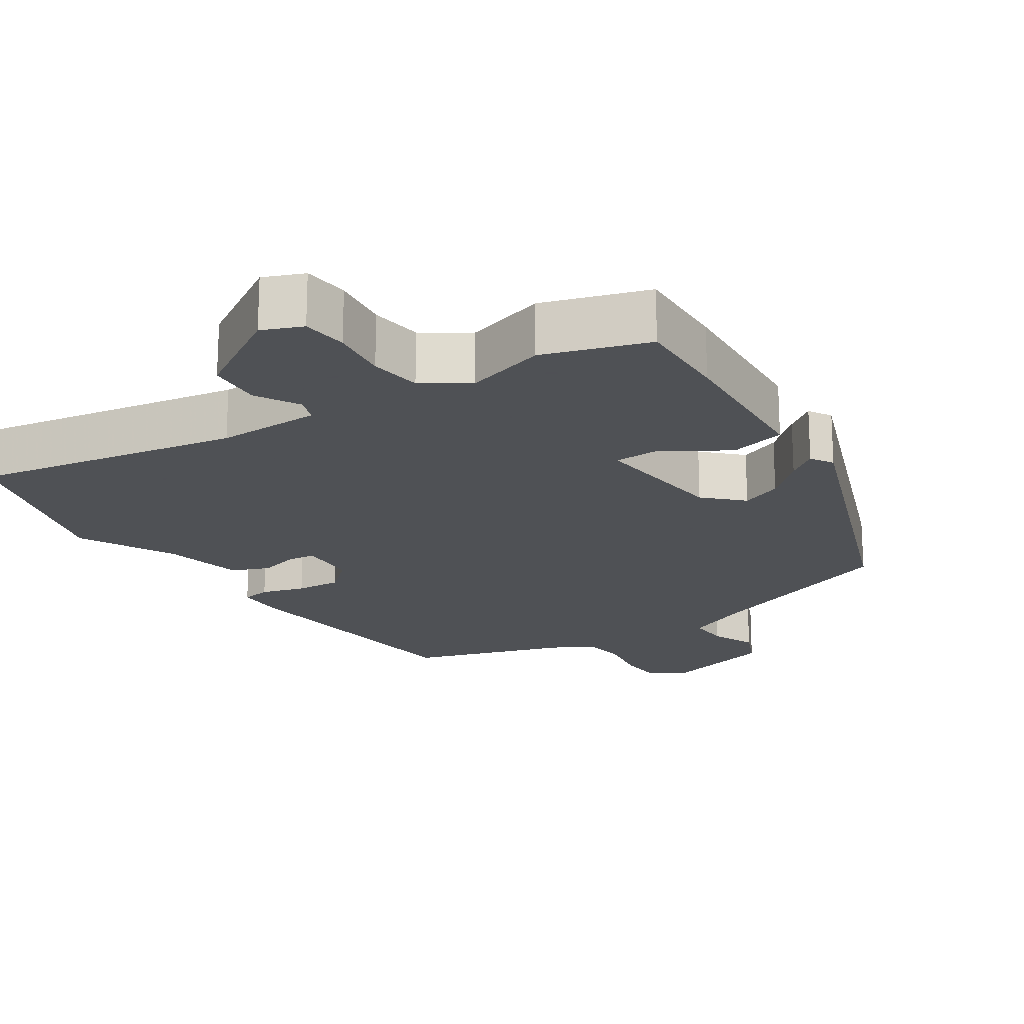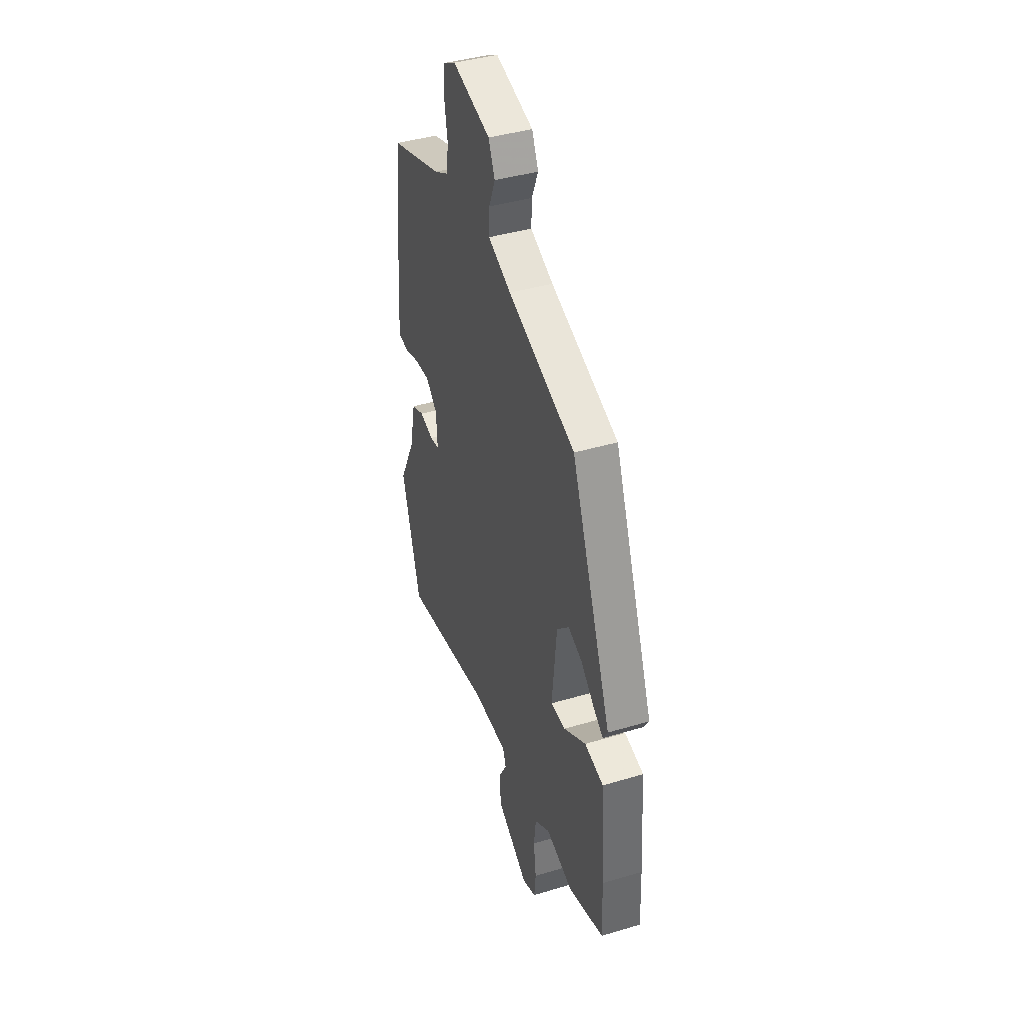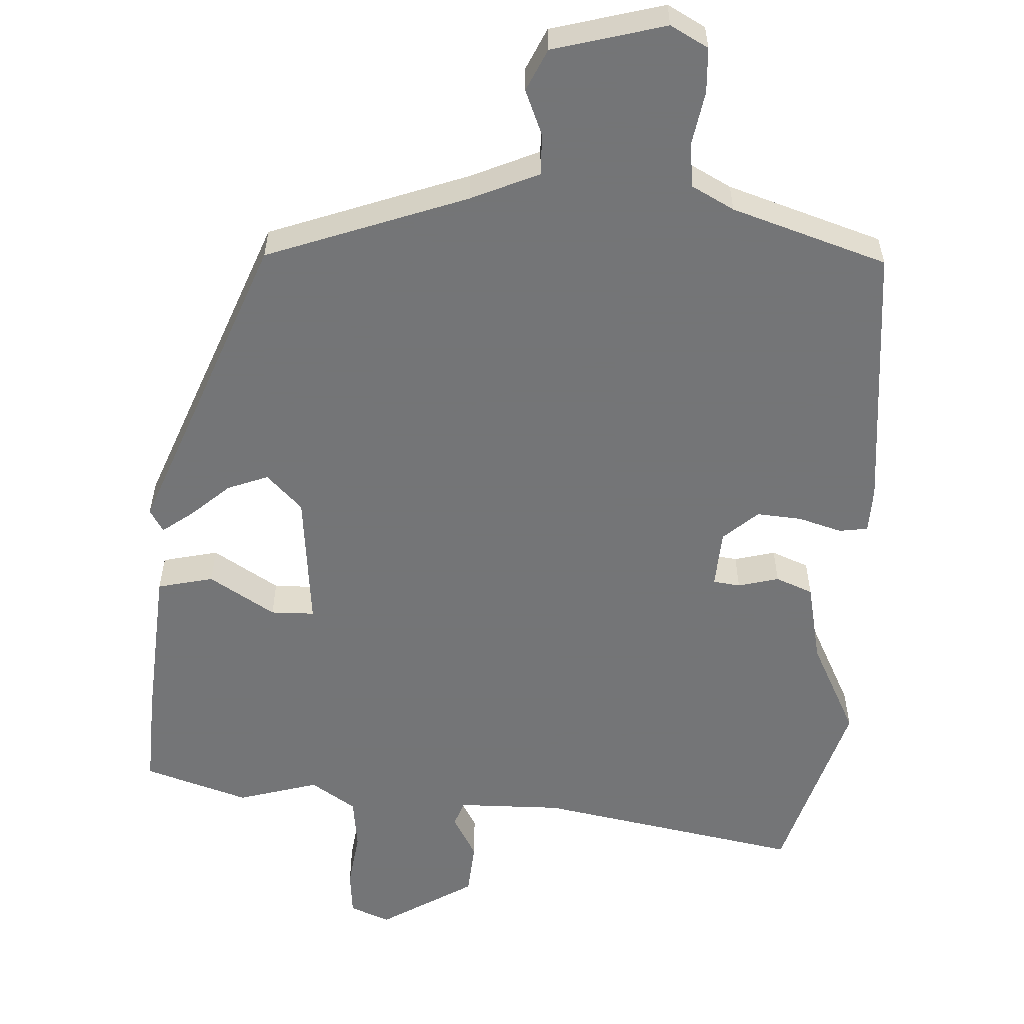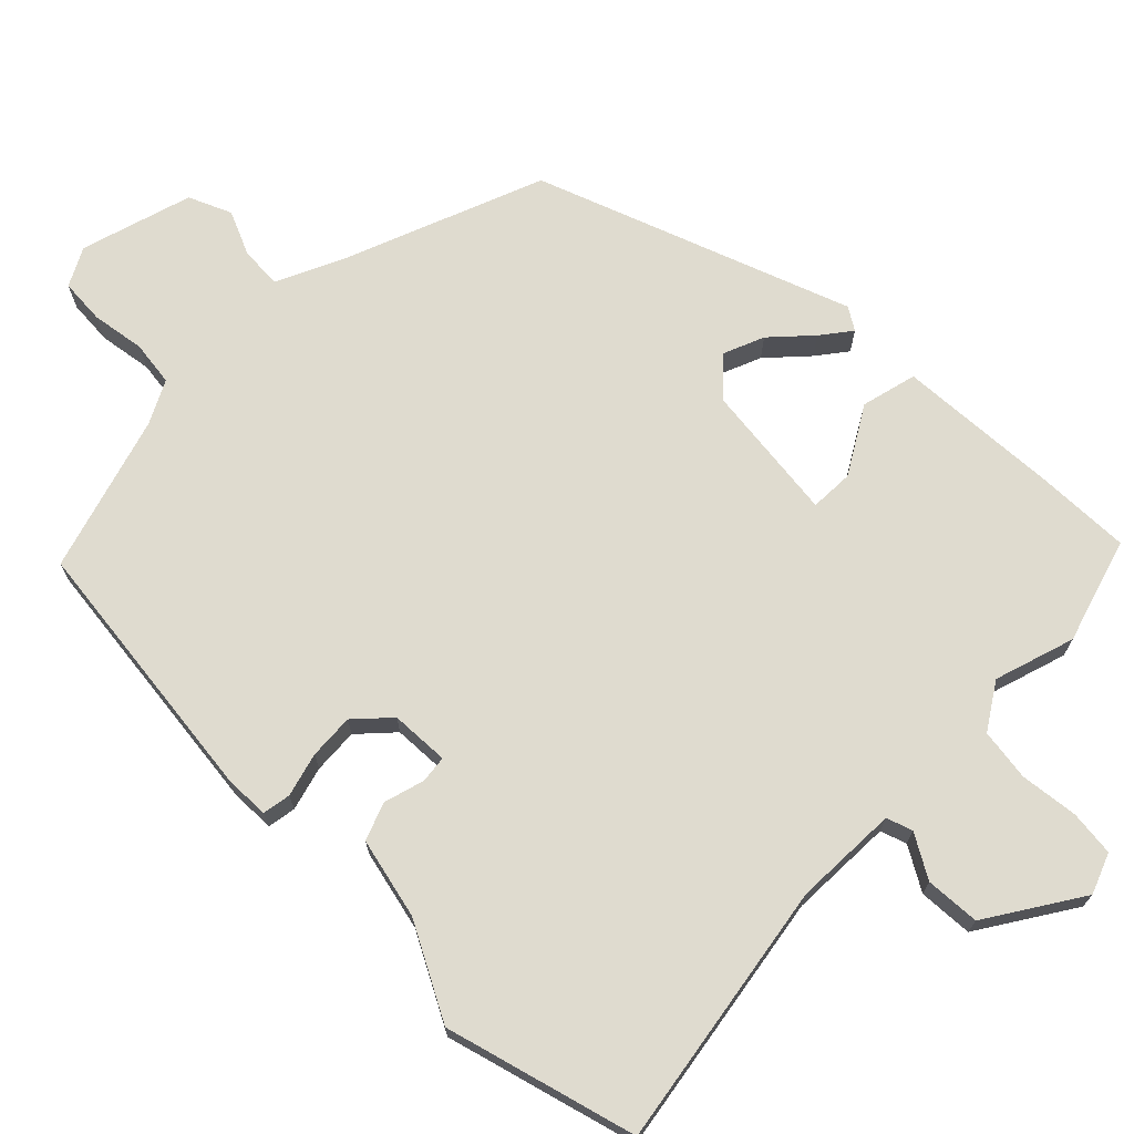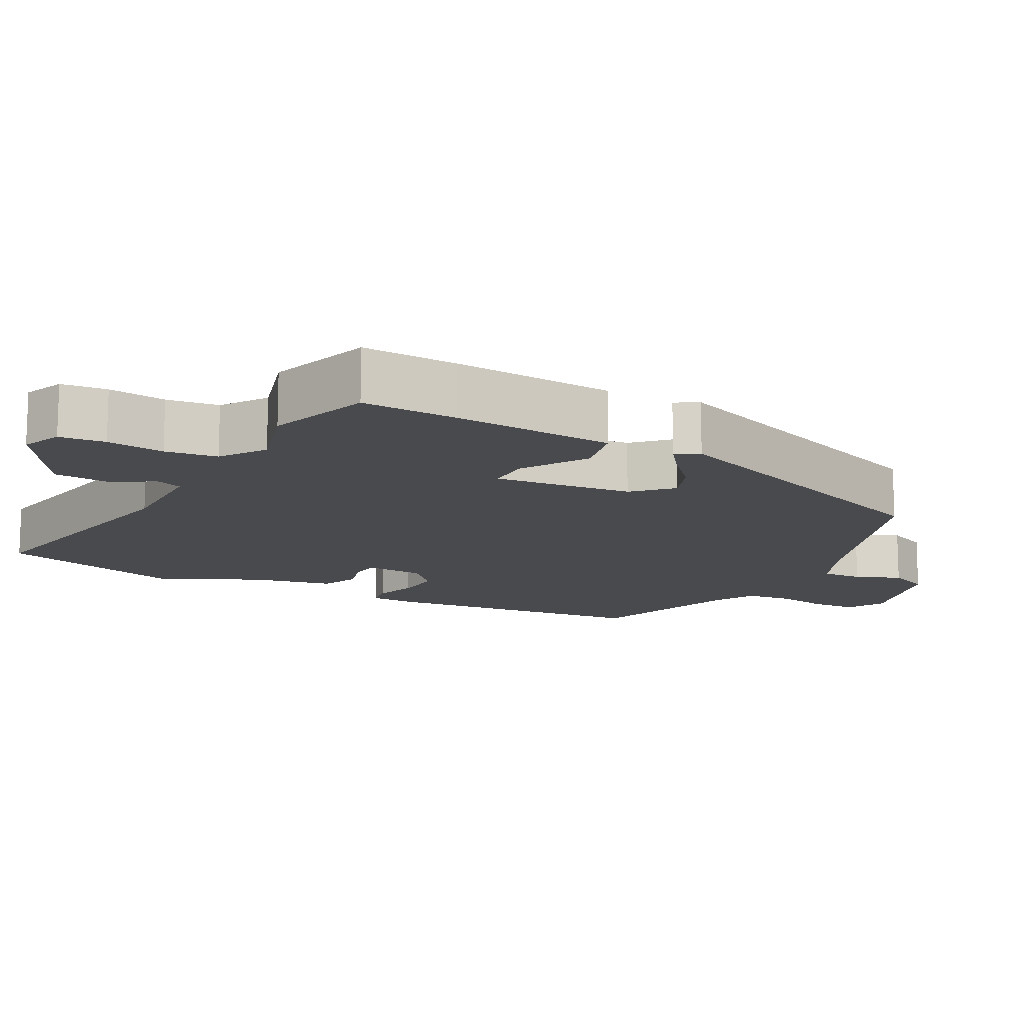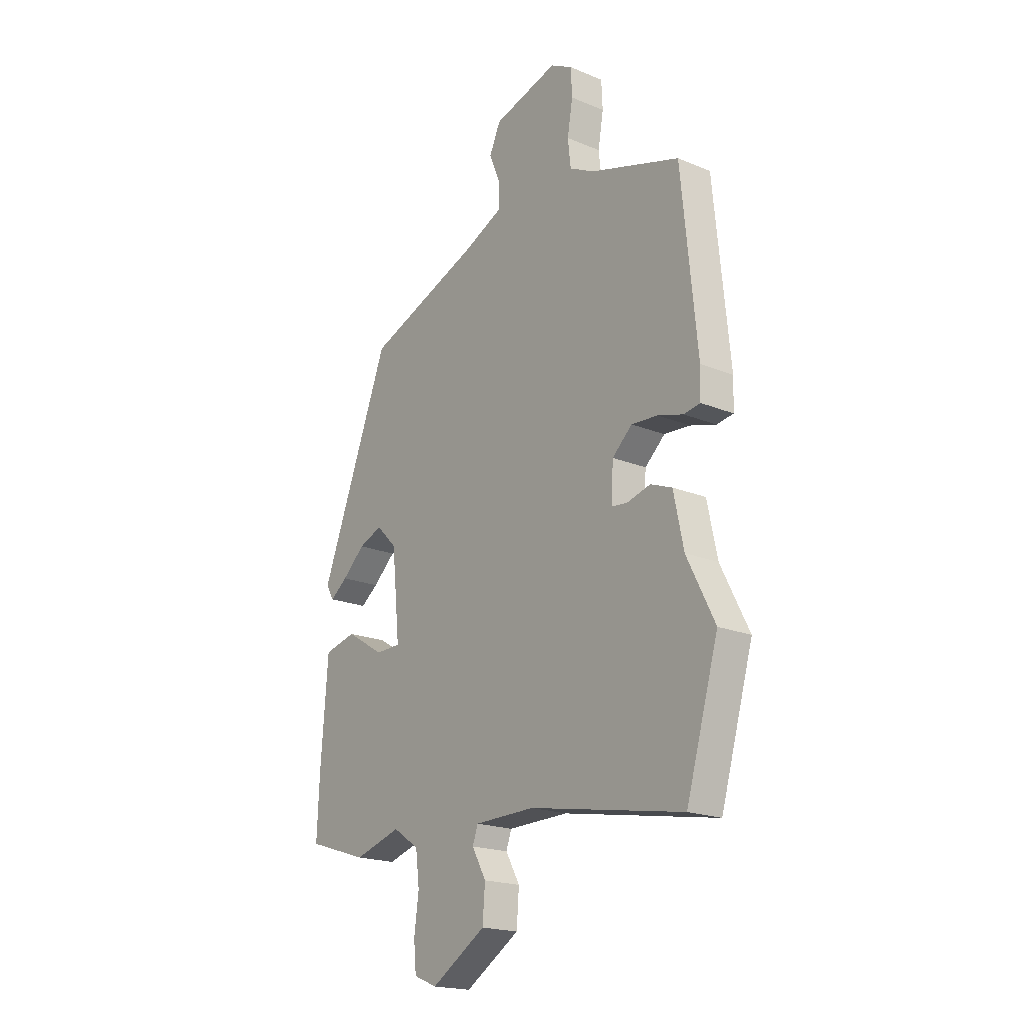
<metadata>
{"format":"obj","ext":"obj","renderer":"f3d","projection":"perspective","resolution":1024,"background":"white","views":[{"elev":-19.5,"azim":-146.2,"up":"+Y"},{"elev":41.3,"azim":-109.9,"up":"+Z"},{"elev":-56.4,"azim":-3.1,"up":"+Y"},{"elev":70.5,"azim":135.9,"up":"+Y"},{"elev":-13.4,"azim":-118.1,"up":"+Y"},{"elev":-19.7,"azim":52.6,"up":"+Z"}]}
</metadata>
<code>
v 0.494 0.07 0.479
v 0.531 0.07 0.101
v 0.529 0.07 0.036
v 0.489 0.07 0.03
v 0.428 0.07 0.048
v 0.365 0.07 0.053
v 0.317 0.07 0.01
v 0.312 0.07 -0.072
v 0.35 0.07 -0.077
v 0.407 0.07 -0.062
v 0.459 0.07 -0.083
v 0.483 0.07 -0.197
v 0.55 0.07 -0.33
v 0.472 0.07 -0.595
v 0.101 0.07 -0.527
v -0.045 0.07 -0.529
v -0.058 0.07 -0.565
v -0.024 0.07 -0.626
v -0.03 0.07 -0.702
v -0.162 0.07 -0.783
v -0.218 0.07 -0.76
v -0.224 0.07 -0.696
v -0.213 0.07 -0.615
v -0.222 0.07 -0.542
v -0.285 0.07 -0.5
v -0.398 0.07 -0.533
v -0.544 0.07 -0.486
v -0.538 0.07 -0.352
v -0.521 0.07 -0.126
v -0.443 0.07 -0.108
v -0.351 0.07 -0.165
v -0.29 0.07 -0.164
v -0.309 0.07 0.029
v -0.359 0.07 0.079
v -0.416 0.07 0.057
v -0.471 0.07 0.008
v -0.513 0.07 -0.023
v -0.532 0.07 0.009
v -0.363 0.07 0.444
v -0.084 0.07 0.546
v 0.011 0.07 0.588
v 0.009 0.07 0.646
v -0.017 0.07 0.709
v 0.01 0.07 0.768
v 0.167 0.07 0.811
v 0.22 0.07 0.782
v 0.223 0.07 0.719
v 0.21 0.07 0.644
v 0.217 0.07 0.581
v 0.277 0.07 0.549
v 0.494 0 0.479
v 0.531 0 0.101
v 0.529 0 0.036
v 0.489 0 0.03
v 0.428 0 0.048
v 0.365 0 0.053
v 0.317 0 0.01
v 0.312 0 -0.072
v 0.35 0 -0.077
v 0.407 0 -0.062
v 0.459 0 -0.083
v 0.483 0 -0.197
v 0.55 0 -0.33
v 0.472 0 -0.595
v 0.101 0 -0.527
v -0.045 0 -0.529
v -0.058 0 -0.565
v -0.024 0 -0.626
v -0.03 0 -0.702
v -0.162 0 -0.783
v -0.218 0 -0.76
v -0.224 0 -0.696
v -0.213 0 -0.615
v -0.222 0 -0.542
v -0.285 0 -0.5
v -0.398 0 -0.533
v -0.544 0 -0.486
v -0.538 0 -0.352
v -0.521 0 -0.126
v -0.443 0 -0.108
v -0.351 0 -0.165
v -0.29 0 -0.164
v -0.309 0 0.029
v -0.359 0 0.079
v -0.416 0 0.057
v -0.471 0 0.008
v -0.513 0 -0.023
v -0.532 0 0.009
v -0.363 0 0.444
v -0.084 0 0.546
v 0.011 0 0.588
v 0.009 0 0.646
v -0.017 0 0.709
v 0.01 0 0.768
v 0.167 0 0.811
v 0.22 0 0.782
v 0.223 0 0.719
v 0.21 0 0.644
v 0.217 0 0.581
v 0.277 0 0.549
f 46 47 48
f 45 46 48
f 44 45 48
f 43 44 48
f 42 43 48
f 41 42 48 49
f 40 41 49 50
f 38 39 40
f 37 38 40
f 36 37 40
f 35 36 40
f 40 50 1
f 35 40 1
f 34 35 1
f 29 30 31
f 28 29 31
f 27 28 31
f 26 27 31
f 25 26 31
f 24 25 31 32
f 21 22 23
f 20 21 23
f 19 20 23
f 18 19 23
f 17 18 23
f 16 17 23 24
f 12 13 14 15
f 12 15 16
f 11 12 16
f 10 11 16
f 9 10 16
f 16 24 32
f 9 16 32
f 8 9 32
f 3 4 5
f 2 3 5
f 1 2 5
f 1 5 6
f 1 6 7
f 34 1 7
f 33 34 7
f 7 8 32 33
f 98 97 96
f 98 96 95
f 98 95 94
f 98 94 93
f 98 93 92
f 99 98 92 91
f 100 99 91 90
f 90 89 88
f 90 88 87
f 90 87 86
f 90 86 85
f 51 100 90
f 51 90 85
f 51 85 84
f 81 80 79
f 81 79 78
f 81 78 77
f 81 77 76
f 81 76 75
f 82 81 75 74
f 73 72 71
f 73 71 70
f 73 70 69
f 73 69 68
f 73 68 67
f 74 73 67 66
f 65 64 63 62
f 66 65 62
f 66 62 61
f 66 61 60
f 66 60 59
f 82 74 66
f 82 66 59
f 82 59 58
f 55 54 53
f 55 53 52
f 55 52 51
f 56 55 51
f 57 56 51
f 57 51 84
f 57 84 83
f 83 82 58 57
f 1 51 52 2
f 2 52 53 3
f 3 53 54 4
f 4 54 55 5
f 5 55 56 6
f 6 56 57 7
f 7 57 58 8
f 8 58 59 9
f 9 59 60 10
f 10 60 61 11
f 11 61 62 12
f 12 62 63 13
f 13 63 64 14
f 14 64 65 15
f 15 65 66 16
f 16 66 67 17
f 17 67 68 18
f 18 68 69 19
f 19 69 70 20
f 20 70 71 21
f 21 71 72 22
f 22 72 73 23
f 23 73 74 24
f 24 74 75 25
f 25 75 76 26
f 26 76 77 27
f 27 77 78 28
f 28 78 79 29
f 29 79 80 30
f 30 80 81 31
f 31 81 82 32
f 32 82 83 33
f 33 83 84 34
f 34 84 85 35
f 35 85 86 36
f 36 86 87 37
f 37 87 88 38
f 38 88 89 39
f 39 89 90 40
f 40 90 91 41
f 41 91 92 42
f 42 92 93 43
f 43 93 94 44
f 44 94 95 45
f 45 95 96 46
f 46 96 97 47
f 47 97 98 48
f 48 98 99 49
f 49 99 100 50
f 50 100 51 1

</code>
